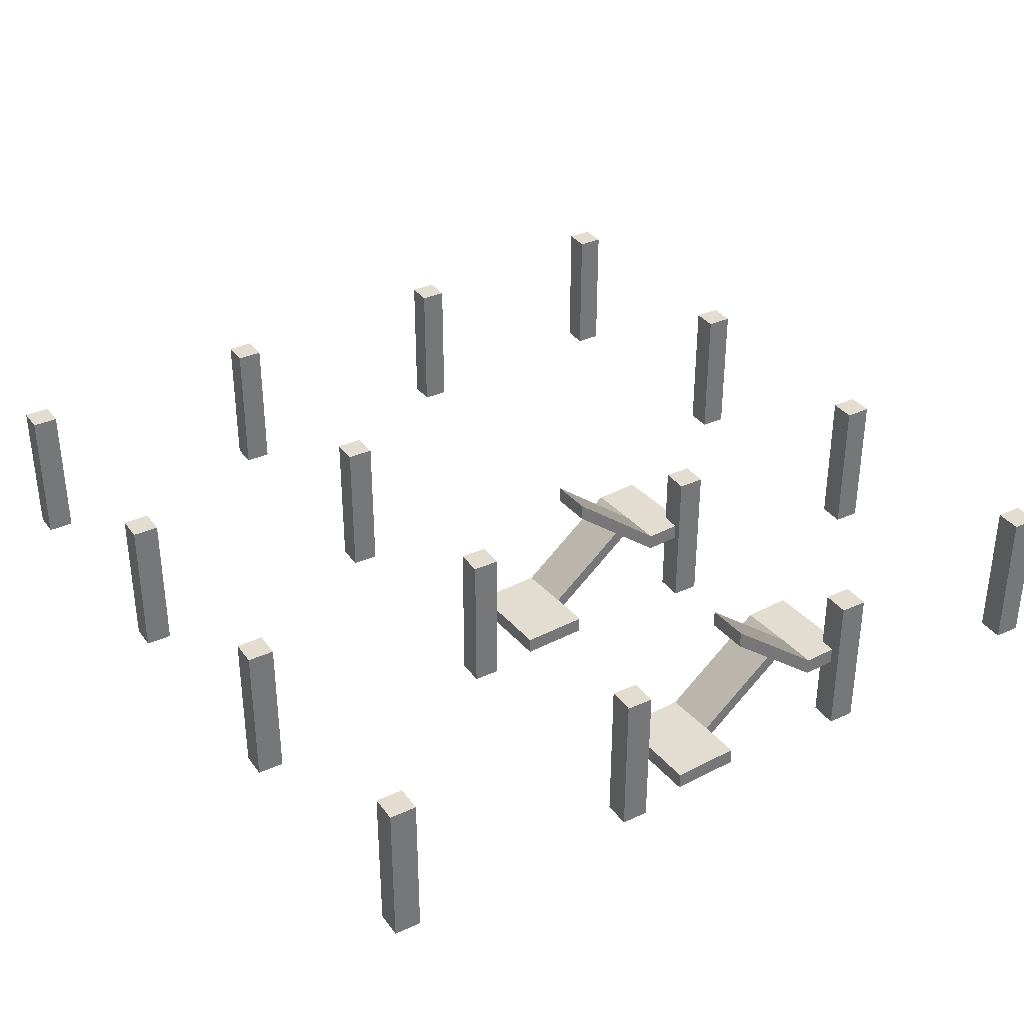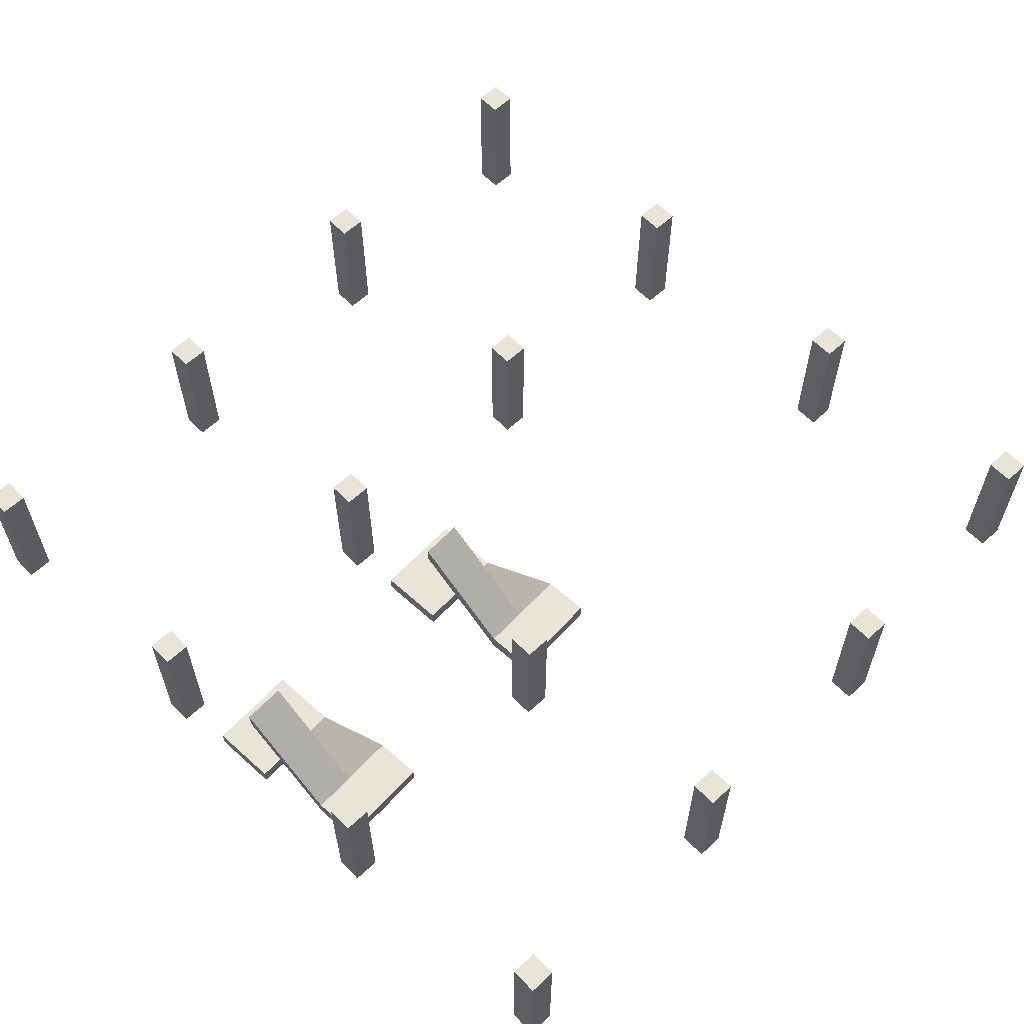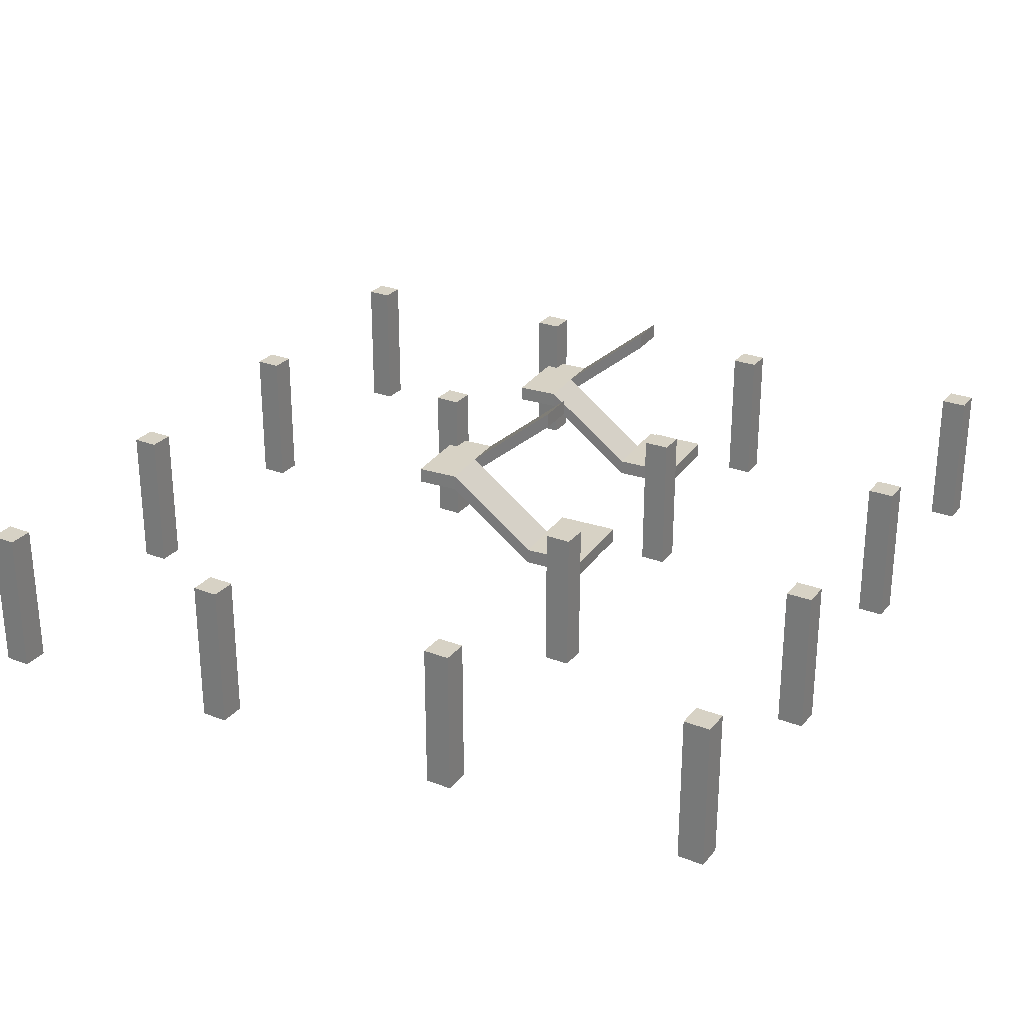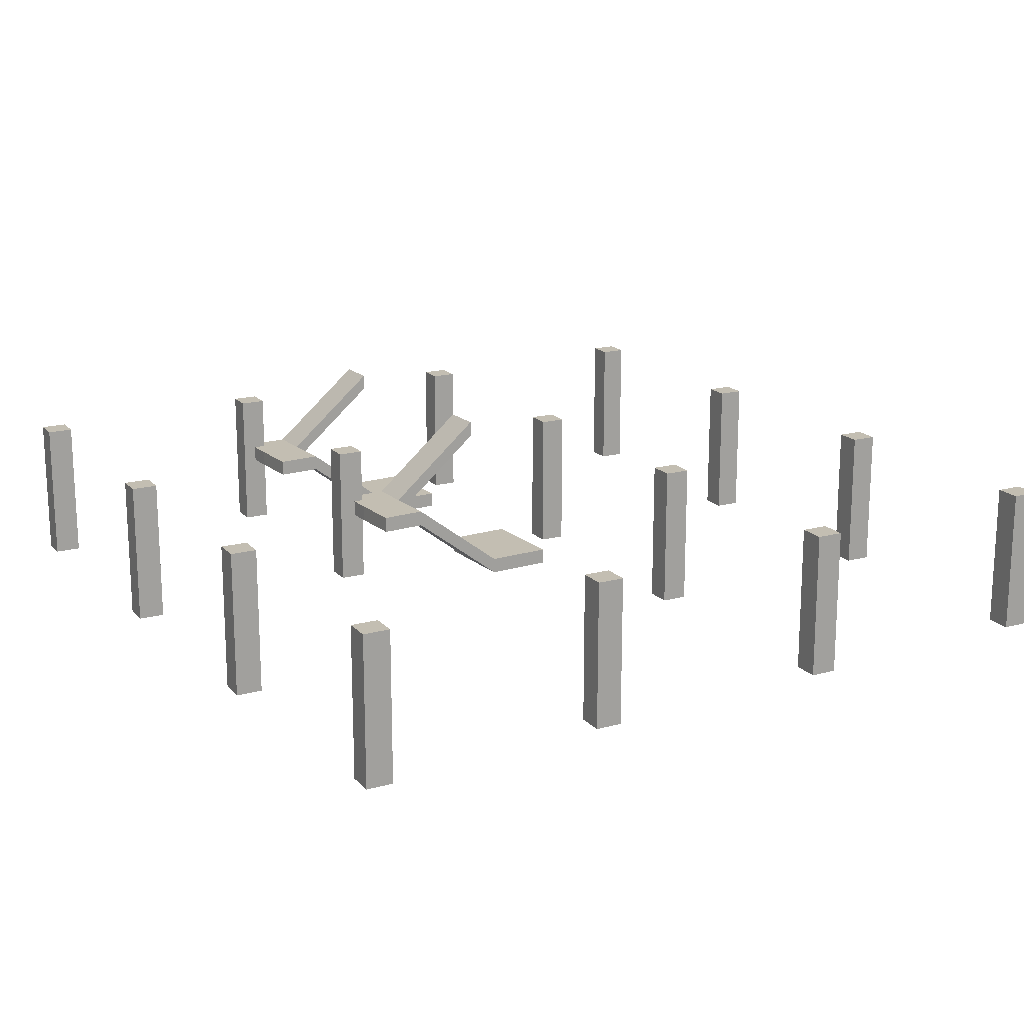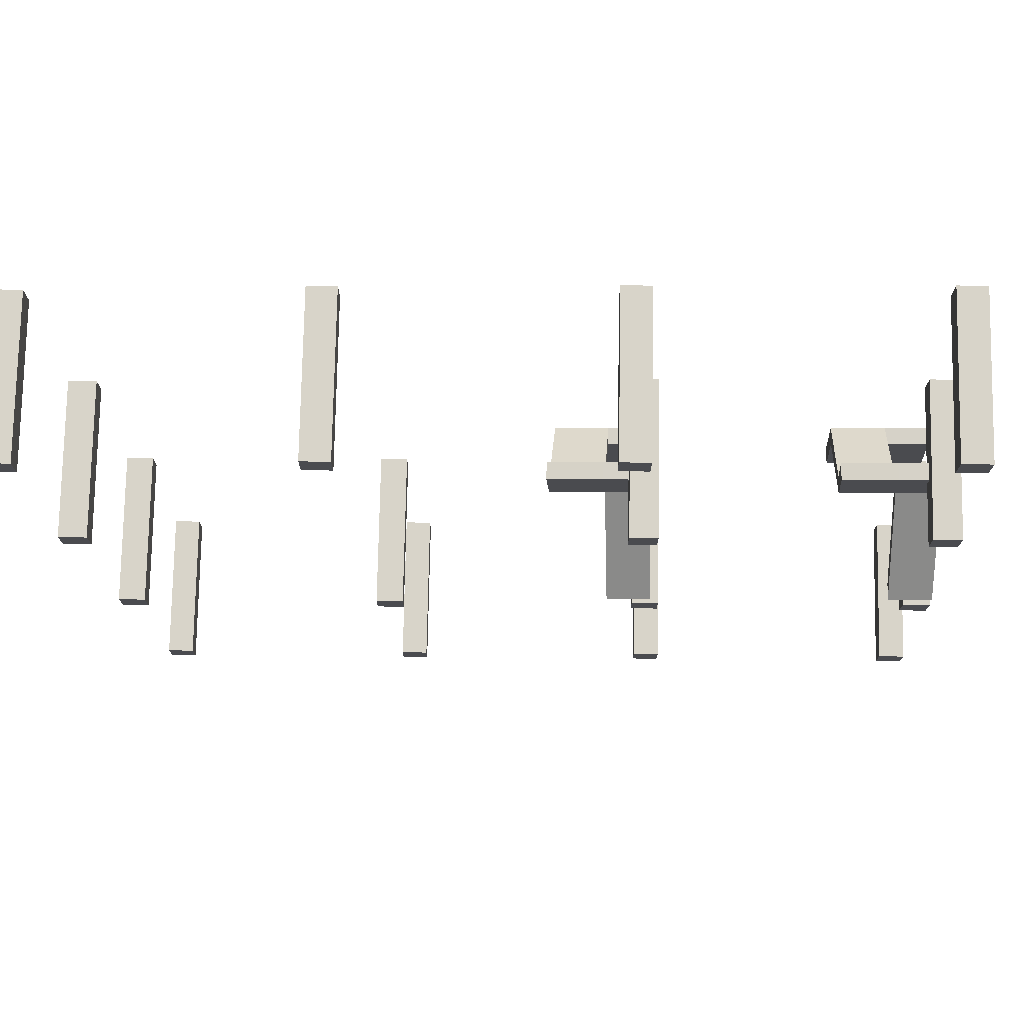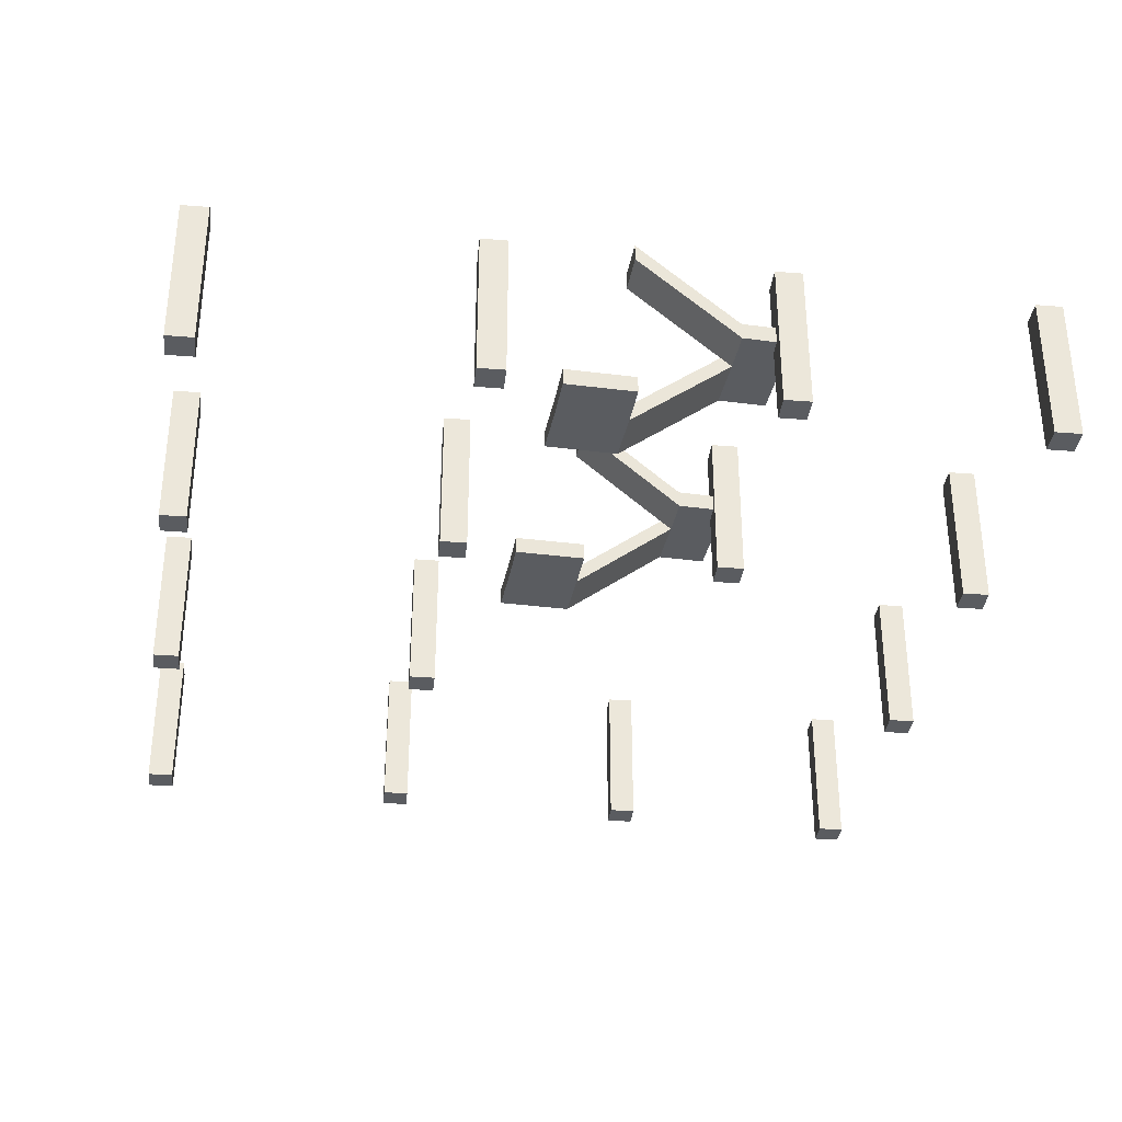
<metadata>
{"format":"obj","ext":"obj","renderer":"f3d","projection":"perspective","resolution":1024,"background":"white","views":[{"elev":35.1,"azim":-121.0,"up":"+Y"},{"elev":60.4,"azim":-43.6,"up":"+Y"},{"elev":27.3,"azim":120.5,"up":"+Y"},{"elev":17.5,"azim":61.9,"up":"+Y"},{"elev":75.7,"azim":-178.9,"up":"+Z"},{"elev":-33.8,"azim":-96.3,"up":"+Y"}]}
</metadata>
<code>
v  1425 1382 -1066
v  1425 1382 -1101
v  1461 1382 -1101
v  1461 1382 -1066
v  1425 1582 -1066
v  1461 1582 -1066
v  1461 1582 -1101
v  1425 1582 -1101
g Box1257
f 1 2 3 4
f 5 6 7 8
f 1 4 6 5
f 4 3 7 6
f 3 2 8 7
f 2 1 5 8
v  1103 1382 -330.2
v  2270 1382 -398.3
v  2270 1411 -398.3
v  1103 1411 -330.2
v  2199 1382 -1565
v  2199 1411 -1565
v  1032 1382 -1494
v  1032 1411 -1494
v  1585 1382 -729.6
v  1460 1382 -722.2
v  1460 1411 -722.2
v  1585 1411 -729.6
v  1441 1382 -1002
v  1441 1411 -1002
v  1566 1382 -1009
v  1566 1411 -1009
v  1226 1382 -707.8
v  1101 1382 -700.4
v  1101 1411 -700.4
v  1226 1411 -707.8
v  1082 1382 -980.1
v  1082 1411 -980.1
v  1207 1382 -987.5
v  1207 1411 -987.5
v  1807 1382 -731.5
v  1691 1382 -724.3
v  1691 1411 -724.3
v  1807 1411 -731.5
v  1671 1382 -1043
v  1671 1411 -1043
v  1788 1382 -1051
v  1788 1411 -1051
g Line12
f 9 10 11 12
f 10 13 14 11
f 13 15 16 14
f 15 9 12 16
f 17 18 19 20
f 18 21 22 19
f 21 23 24 22
f 23 17 20 24
f 25 26 27 28
f 26 29 30 27
f 29 31 32 30
f 31 25 28 32
f 33 34 35 36
f 34 37 38 35
f 37 39 40 38
f 39 33 36 40
f 37 21 31 29
f 9 25 18 17
f 17 34 10 9
f 9 15 26 25
f 15 13 29 26
f 13 39 37 29
f 10 33 39 13
f 25 31 21 18
f 37 34 23 21
f 34 17 23
f 34 33 10
f 38 14 30 32
f 12 11 20 19
f 12 19 22 28
f 12 28 27 16
f 16 27 30 14
f 14 38 40 11
f 11 40 36 35
f 32 28 22 38
f 38 22 24 35
f 35 24 20 11
v  1405 1382 -1426
v  1405 1382 -1461
v  1441 1382 -1461
v  1441 1382 -1426
v  1405 1582 -1426
v  1441 1582 -1426
v  1441 1582 -1461
v  1405 1582 -1461
g Box1258
f 41 42 43 44
f 45 46 47 48
f 41 44 46 45
f 44 43 47 46
f 43 42 48 47
f 42 41 45 48
v  1446 1382 -698.9
v  1446 1382 -734.4
v  1481 1382 -734.4
v  1481 1382 -698.9
v  1446 1582 -698.9
v  1481 1582 -698.9
v  1481 1582 -734.4
v  1446 1582 -734.4
g Box1261
f 49 50 51 52
f 53 54 55 56
f 49 52 54 53
f 52 51 55 54
f 51 50 56 55
f 50 49 53 56
v  1087 1382 -889.2
v  1143 1382 -892.3
v  1137 1382 -982.6
v  1082 1382 -979.5
v  1212 1382 -897.6
v  1206 1382 -988
v  1087 1404 -889.2
v  1082 1404 -979.5
v  1137 1404 -982.6
v  1143 1404 -892.3
v  1206 1404 -988
v  1212 1404 -897.6
v  1224 1482 -706.7
v  1155 1482 -701.3
v  1155 1504 -701.3
v  1224 1504 -706.7
v  1151 1482 -762.1
v  1220 1482 -767.4
v  1220 1504 -767.4
v  1151 1504 -762.1
v  1095 1482 -759
v  1095 1504 -759
v  1099 1504 -698.2
v  1099 1482 -698.2
v  1143 1589 -892.3
v  1143 1611 -892.3
v  1087 1611 -889.2
v  1087 1589 -889.2
g Box1265
f 60 59 58 57
f 59 62 61 58
f 66 65 64 63
f 68 67 65 66
f 63 64 60 57
f 64 65 59 60
f 65 67 62 59
f 67 68 61 62
f 72 71 70 69
f 66 63 57 58
f 74 73 58 61
f 76 75 68 66
f 75 74 61 68
f 73 76 66 58
f 69 70 73 74
f 80 79 78 77
f 71 72 75 76
f 72 69 74 75
f 79 80 70 71
f 84 83 82 81
f 80 77 73 70
f 78 79 71 76
f 81 82 76 73
f 83 84 77 78
f 82 83 78 76
f 84 81 73 77
v  1445 1382 -911.1
v  1500 1382 -914.2
v  1494 1382 -1005
v  1439 1382 -1001
v  1569 1382 -919.5
v  1564 1382 -1010
v  1445 1404 -911.1
v  1439 1404 -1001
v  1494 1404 -1005
v  1500 1404 -914.2
v  1564 1404 -1010
v  1569 1404 -919.5
v  1581 1482 -728.6
v  1512 1482 -723.3
v  1512 1504 -723.3
v  1581 1504 -728.6
v  1508 1482 -784
v  1577 1482 -789.4
v  1577 1504 -789.4
v  1508 1504 -784
v  1452 1482 -780.9
v  1452 1504 -780.9
v  1457 1504 -720.1
v  1457 1482 -720.1
v  1500 1589 -914.3
v  1500 1611 -914.3
v  1444 1611 -911.1
v  1444 1589 -911.1
g Box1266
f 88 87 86 85
f 87 90 89 86
f 94 93 92 91
f 96 95 93 94
f 91 92 88 85
f 92 93 87 88
f 93 95 90 87
f 95 96 89 90
f 100 99 98 97
f 94 91 85 86
f 102 101 86 89
f 104 103 96 94
f 103 102 89 96
f 101 104 94 86
f 97 98 101 102
f 108 107 106 105
f 99 100 103 104
f 100 97 102 103
f 107 108 98 99
f 112 111 110 109
f 108 105 101 98
f 106 107 99 104
f 109 110 104 101
f 111 112 105 106
f 110 111 106 104
f 112 109 101 105
v  2102 1382 -1465
v  2102 1382 -1501
v  2138 1382 -1501
v  2138 1382 -1465
v  2102 1582 -1465
v  2138 1582 -1465
v  2138 1582 -1501
v  2102 1582 -1501
g Box1267
f 113 114 115 116
f 117 118 119 120
f 113 116 118 117
f 116 115 119 118
f 115 114 120 119
f 114 113 117 120
v  1750 1382 -1446
v  1750 1382 -1481
v  1785 1382 -1481
v  1785 1382 -1446
v  1750 1582 -1446
v  1785 1582 -1446
v  1785 1582 -1481
v  1750 1582 -1481
g Box1268
f 121 122 123 124
f 125 126 127 128
f 121 124 126 125
f 124 123 127 126
f 123 122 128 127
f 122 121 125 128
v  1043 1382 -1407
v  1043 1382 -1442
v  1079 1382 -1442
v  1079 1382 -1407
v  1043 1582 -1407
v  1079 1582 -1407
v  1079 1582 -1442
v  1043 1582 -1442
g Box1269
f 129 130 131 132
f 133 134 135 136
f 129 132 134 133
f 132 131 135 134
f 131 130 136 135
f 130 129 133 136
v  1063 1382 -1048
v  1063 1382 -1083
v  1099 1382 -1083
v  1099 1382 -1048
v  1063 1582 -1048
v  1099 1582 -1048
v  1099 1582 -1083
v  1063 1582 -1083
g Box1270
f 137 138 139 140
f 141 142 143 144
f 137 140 142 141
f 140 139 143 142
f 139 138 144 143
f 138 137 141 144
v  2122 1382 -1106
v  2122 1382 -1141
v  2158 1382 -1141
v  2158 1382 -1106
v  2122 1582 -1106
v  2158 1582 -1106
v  2158 1582 -1141
v  2122 1582 -1141
g Box1271
f 145 146 147 148
f 149 150 151 152
f 145 148 150 149
f 148 147 151 150
f 147 146 152 151
f 146 145 149 152
v  1770 1382 -1086
v  1770 1382 -1121
v  1805 1382 -1121
v  1805 1382 -1086
v  1770 1582 -1086
v  1805 1582 -1086
v  1805 1582 -1121
v  1770 1582 -1121
g Box1272
f 153 154 155 156
f 157 158 159 160
f 153 156 158 157
f 156 155 159 158
f 155 154 160 159
f 154 153 157 160
v  1083 1382 -680.5
v  1083 1382 -715.9
v  1119 1382 -715.9
v  1119 1382 -680.5
v  1083 1582 -680.5
v  1119 1582 -680.5
v  1119 1582 -715.9
v  1083 1582 -715.9
g Box1273
f 161 162 163 164
f 165 166 167 168
f 161 164 166 165
f 164 163 167 166
f 163 162 168 167
f 162 161 165 168
v  2142 1382 -750.5
v  2142 1382 -785.9
v  2177 1382 -785.9
v  2177 1382 -750.5
v  2142 1582 -750.5
v  2177 1582 -750.5
v  2177 1582 -785.9
v  2142 1582 -785.9
g Box1274
f 169 170 171 172
f 173 174 175 176
f 169 172 174 173
f 172 171 175 174
f 171 170 176 175
f 170 169 173 176
v  1472 1382 -361.2
v  1472 1382 -396.6
v  1508 1382 -396.6
v  1508 1382 -361.2
v  1472 1582 -361.2
v  1508 1582 -361.2
v  1508 1582 -396.6
v  1472 1582 -396.6
g Box1275
f 177 178 179 180
f 181 182 183 184
f 177 180 182 181
f 180 179 183 182
f 179 178 184 183
f 178 177 181 184
v  1110 1382 -342.8
v  1110 1382 -378.2
v  1145 1382 -378.2
v  1145 1382 -342.8
v  1110 1582 -342.8
v  1145 1582 -342.8
v  1145 1582 -378.2
v  1110 1582 -378.2
g Box1276
f 185 186 187 188
f 189 190 191 192
f 185 188 190 189
f 188 187 191 190
f 187 186 192 191
f 186 185 189 192
v  2169 1382 -412.8
v  2169 1382 -448.2
v  2204 1382 -448.2
v  2204 1382 -412.8
v  2169 1582 -412.8
v  2204 1582 -412.8
v  2204 1582 -448.2
v  2169 1582 -448.2
g Box1277
f 193 194 195 196
f 197 198 199 200
f 193 196 198 197
f 196 195 199 198
f 195 194 200 199
f 194 193 197 200
v  1817 1382 -381.2
v  1817 1382 -416.6
v  1852 1382 -416.6
v  1852 1382 -381.2
v  1817 1582 -381.2
v  1852 1582 -381.2
v  1852 1582 -416.6
v  1817 1582 -416.6
g Box1278
f 201 202 203 204
f 205 206 207 208
f 201 204 206 205
f 204 203 207 206
f 203 202 208 207
f 202 201 205 208

</code>
